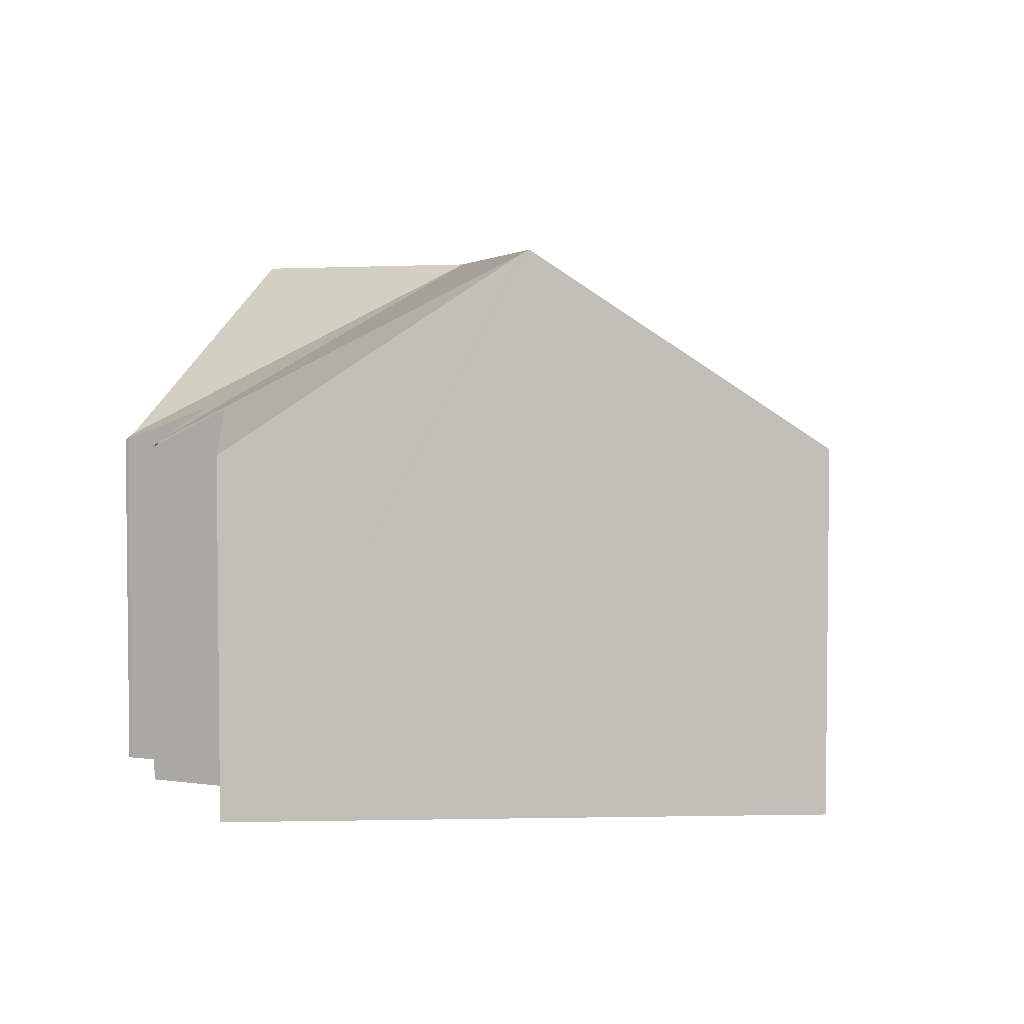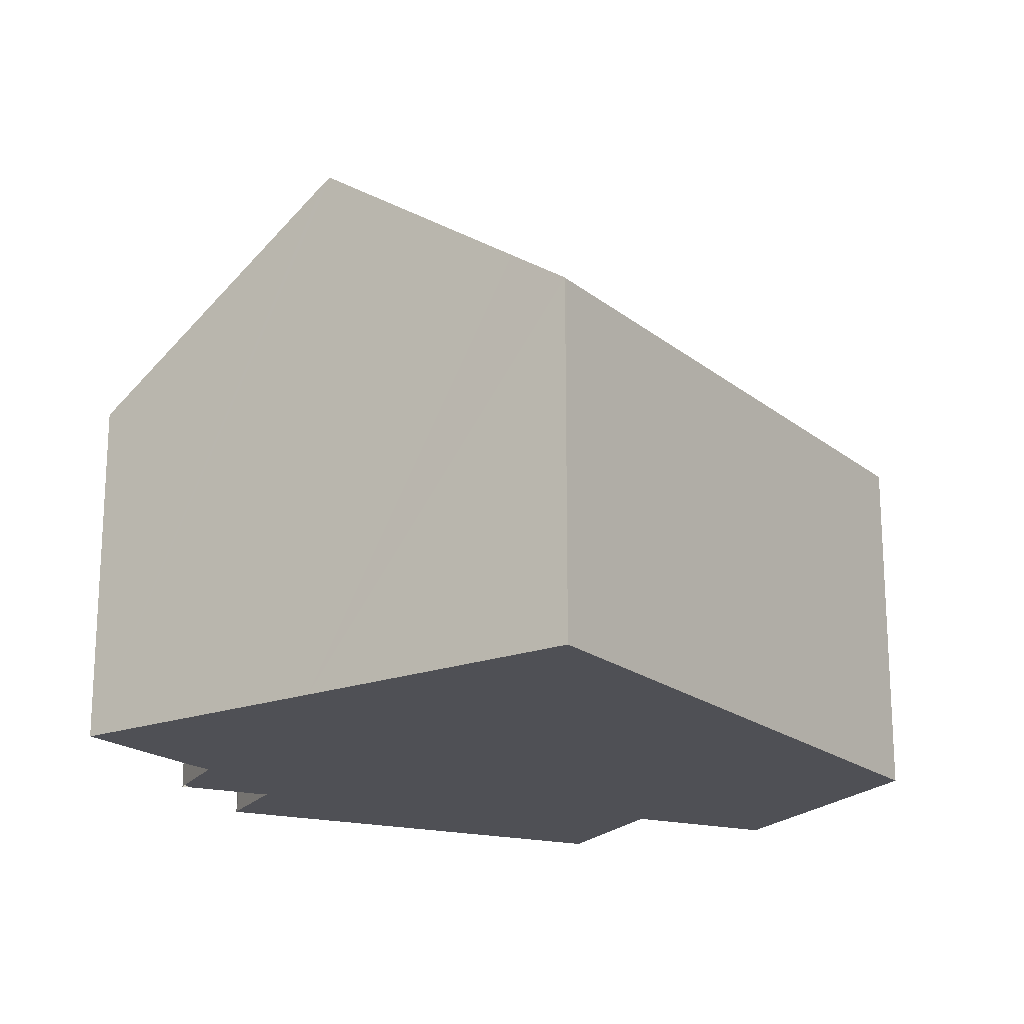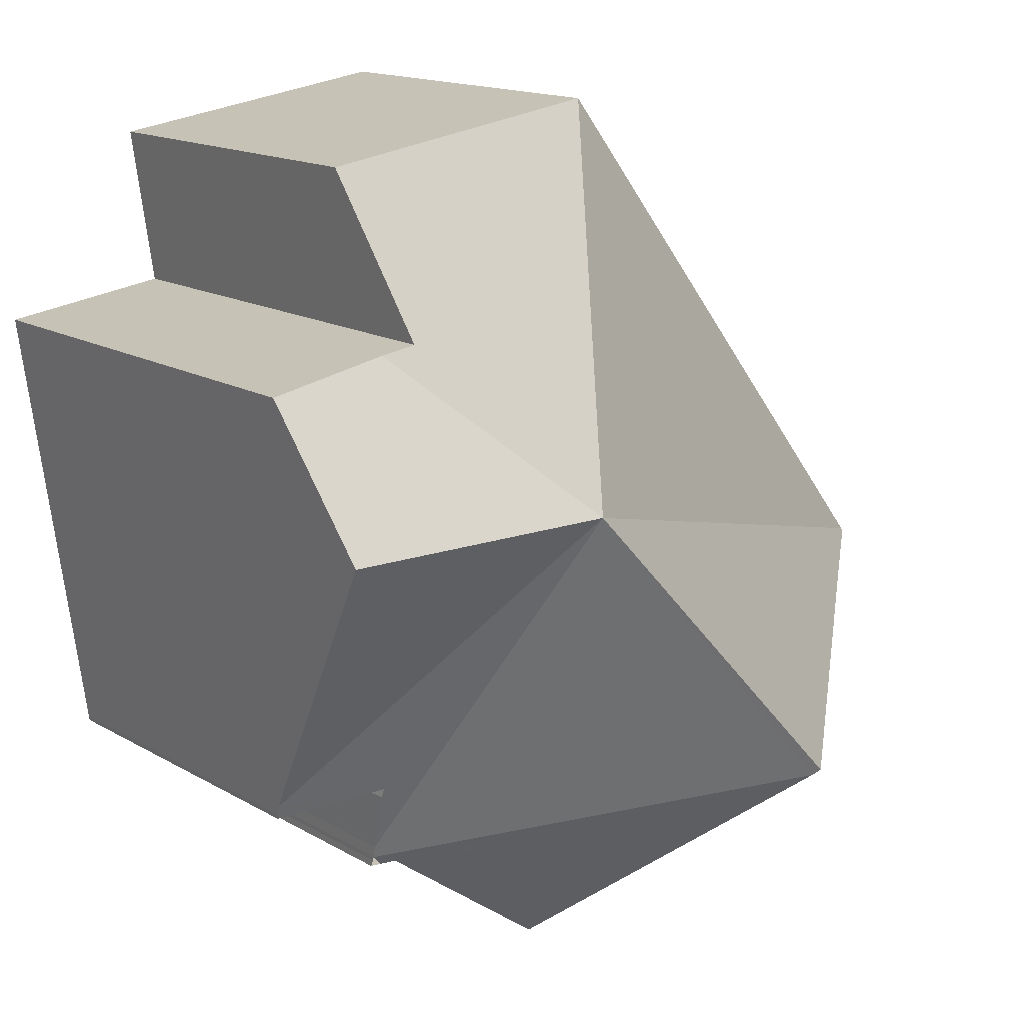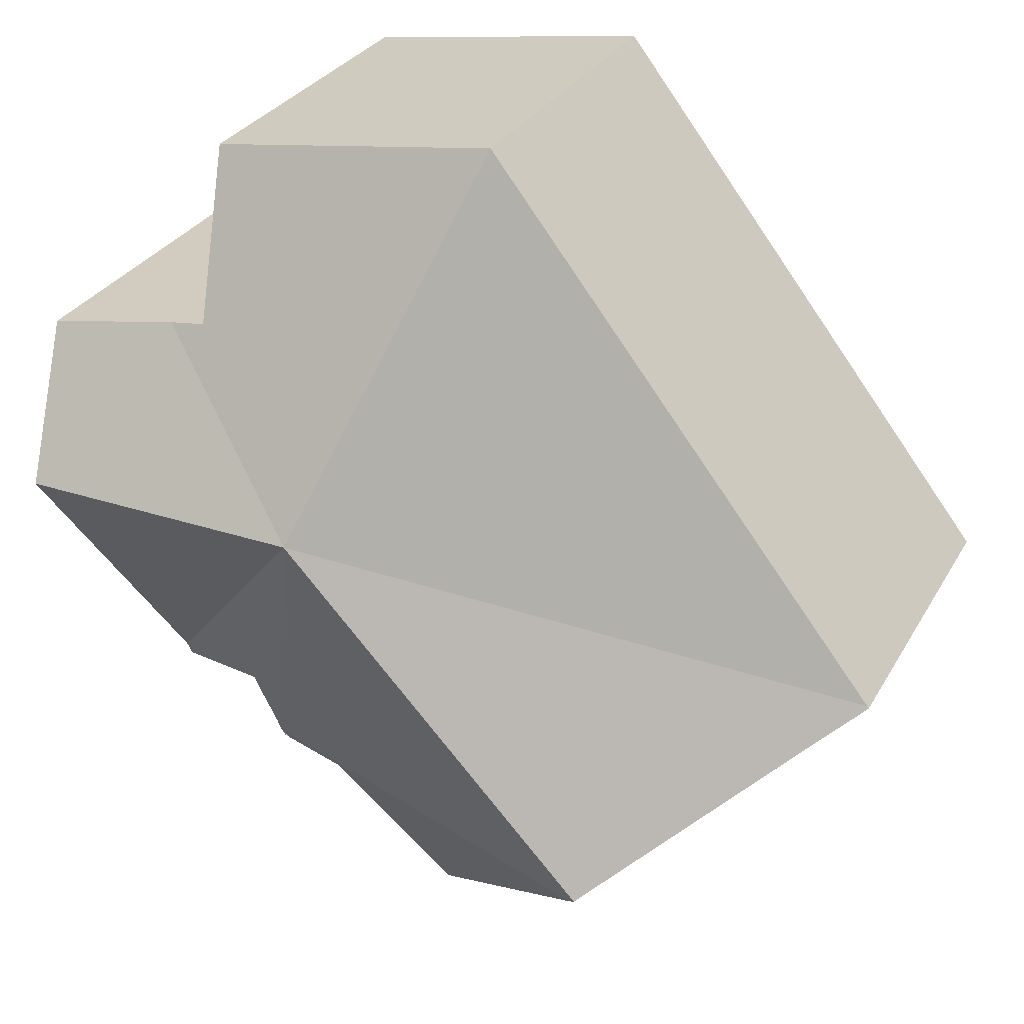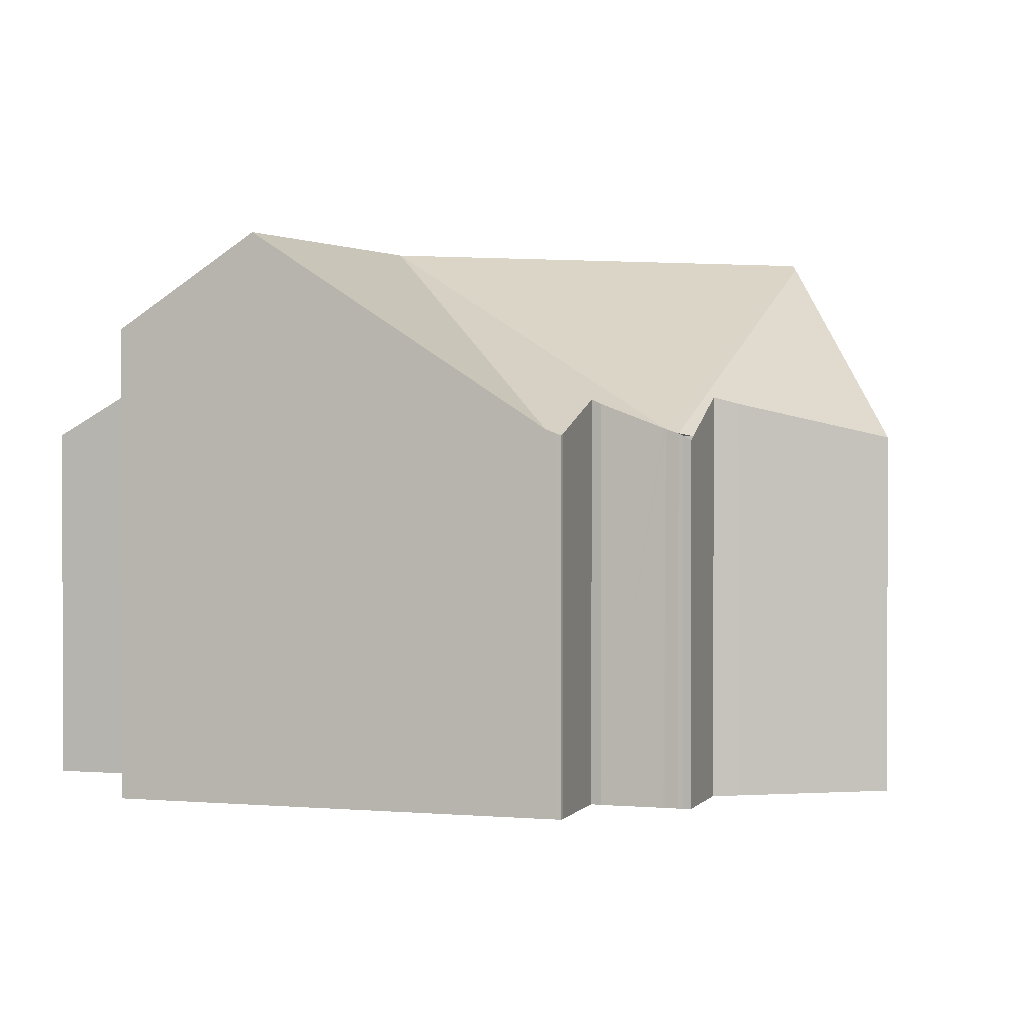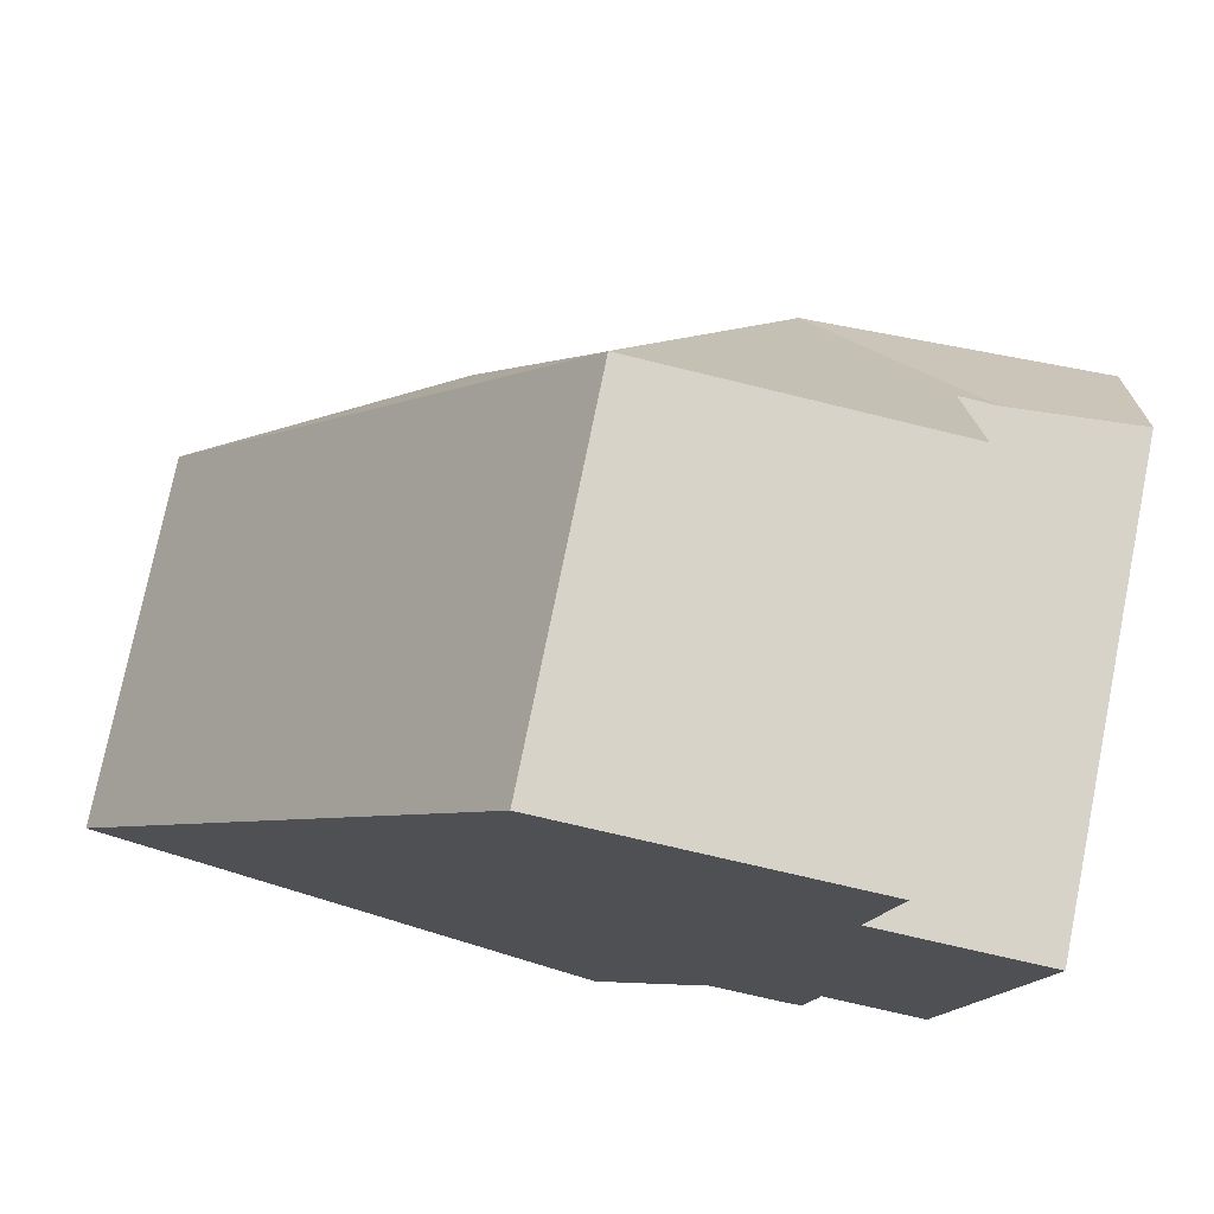
<metadata>
{"format":"obj","ext":"obj","renderer":"f3d","projection":"perspective","resolution":1024,"background":"white","views":[{"elev":4.2,"azim":-146.0,"up":"+Y"},{"elev":-19.3,"azim":-107.2,"up":"+Y"},{"elev":15.6,"azim":140.2,"up":"+Z"},{"elev":29.6,"azim":-155.4,"up":"+Z"},{"elev":1.2,"azim":116.0,"up":"+Y"},{"elev":75.4,"azim":11.4,"up":"+Z"}]}
</metadata>
<code>
v  11.06 5.618 7.462
v  8.506 8.623 2.408
v  6.404 5.615 8.136
v  10.71 6.995 5.029
v  11.29 6.994 4.948
v  0.029 5.615 0.037
v  13.3 7.2 4.668
v  13 8.623 2.487
v  12.36 5.644 -2.079
v  12.33 5.584 -2.235
v  10.71 6.112 -2.071
v  12.25 5.577 -2.306
v  12.32 5.557 -2.308
v  10.58 5.664 -3.222
v  10.58 5.676 -3.191
v  10.67 5.915 -2.567
v  10.71 6.044 -2.23
v  3.734 8.544 -2.874
v  10.55 5.599 -3.418
v  3.621 8.623 -2.786
v  9.088 6.169 -3.41
v  9.742 5.865 -3.501
v  10.4 5.558 -3.593
v  8.87 6.075 -3.719
v  7.345 5.564 -5.627
v  7.326 5.557 -5.651
v  0.77 6.252 -0.582
v  0 5.618 3.44e-16
v  0 0 0
v  6.404 -4.982e-16 8.136
v  0.029 -2.266e-18 0.037
v  11.06 -4.569e-16 7.462
v  10.71 -3.079e-16 5.029
v  13.3 -2.858e-16 4.668
v  11.29 -3.03e-16 4.948
v  13 -1.523e-16 2.487
v  12.33 1.369e-16 -2.235
v  12.36 1.273e-16 -2.079
v  12.32 1.413e-16 -2.308
v  10.71 1.268e-16 -2.071
v  10.71 1.365e-16 -2.23
v  10.58 1.954e-16 -3.191
v  10.58 1.973e-16 -3.222
v  10.67 1.572e-16 -2.567
v  10.55 2.093e-16 -3.418
v  10.54 5.562 -3.489
v  10.54 2.136e-16 -3.489
v  12.25 1.412e-16 -2.306
v  9.088 2.088e-16 -3.41
v  10.4 2.2e-16 -3.593
v  9.742 2.144e-16 -3.501
v  8.87 2.277e-16 -3.719
v  7.326 3.46e-16 -5.651
v  7.345 3.446e-16 -5.627
v  3.734 1.76e-16 -2.874
v  3.621 1.706e-16 -2.786
v  0.77 3.564e-17 -0.582
v  10.53 5.496 -3.611
v  10.53 2.211e-16 -3.611
g defaultobject
f 1 2 3
f 2 1 4
f 2 4 5
f 2 6 3
f 7 2 5
f 2 7 8
f 2 8 9
f 9 10 11
f 12 11 10
f 13 12 10
f 9 11 2
f 14 2 11
f 15 14 11
f 16 15 11
f 17 16 11
f 18 14 19
f 14 18 2
f 2 18 20
f 19 21 18
f 21 19 22
f 22 19 23
f 18 21 24
f 18 24 25
f 18 25 26
f 6 27 28
f 27 6 2
f 27 2 20
f 29 6 28
f 6 29 3
f 3 29 30
f 30 29 31
f 3 32 1
f 32 3 30
f 33 5 4
f 5 34 7
f 34 5 33
f 34 33 35
f 1 33 4
f 33 1 32
f 34 8 7
f 8 34 9
f 9 34 36
f 9 36 10
f 10 36 37
f 37 36 38
f 37 13 10
f 13 37 39
f 40 17 11
f 17 40 41
f 41 16 17
f 16 41 15
f 15 41 14
f 14 41 42
f 14 42 43
f 42 41 44
f 43 19 14
f 19 43 45
f 45 46 19
f 46 45 47
f 13 48 12
f 48 13 39
f 12 40 11
f 40 12 48
f 22 49 21
f 49 22 23
f 49 23 50
f 49 50 51
f 47 23 46
f 23 47 50
f 49 24 21
f 24 49 52
f 52 25 24
f 25 52 26
f 26 52 53
f 53 52 54
f 53 18 26
f 18 53 20
f 20 53 27
f 27 53 55
f 27 55 28
f 28 55 29
f 29 55 56
f 29 56 57
f 34 33 36
f 33 34 35
f 54 55 53
f 55 54 52
f 55 52 56
f 56 52 57
f 57 52 49
f 57 49 29
f 29 49 51
f 29 51 50
f 29 50 31
f 31 50 47
f 31 47 30
f 30 47 45
f 30 45 43
f 30 43 42
f 30 42 44
f 30 44 41
f 30 41 40
f 30 40 48
f 30 48 39
f 30 39 37
f 30 37 38
f 30 38 36
f 30 36 33
f 30 33 32
f 23 47 46
f 47 23 50
f 47 58 46
f 58 47 59
f 58 50 23
f 50 58 59

</code>
